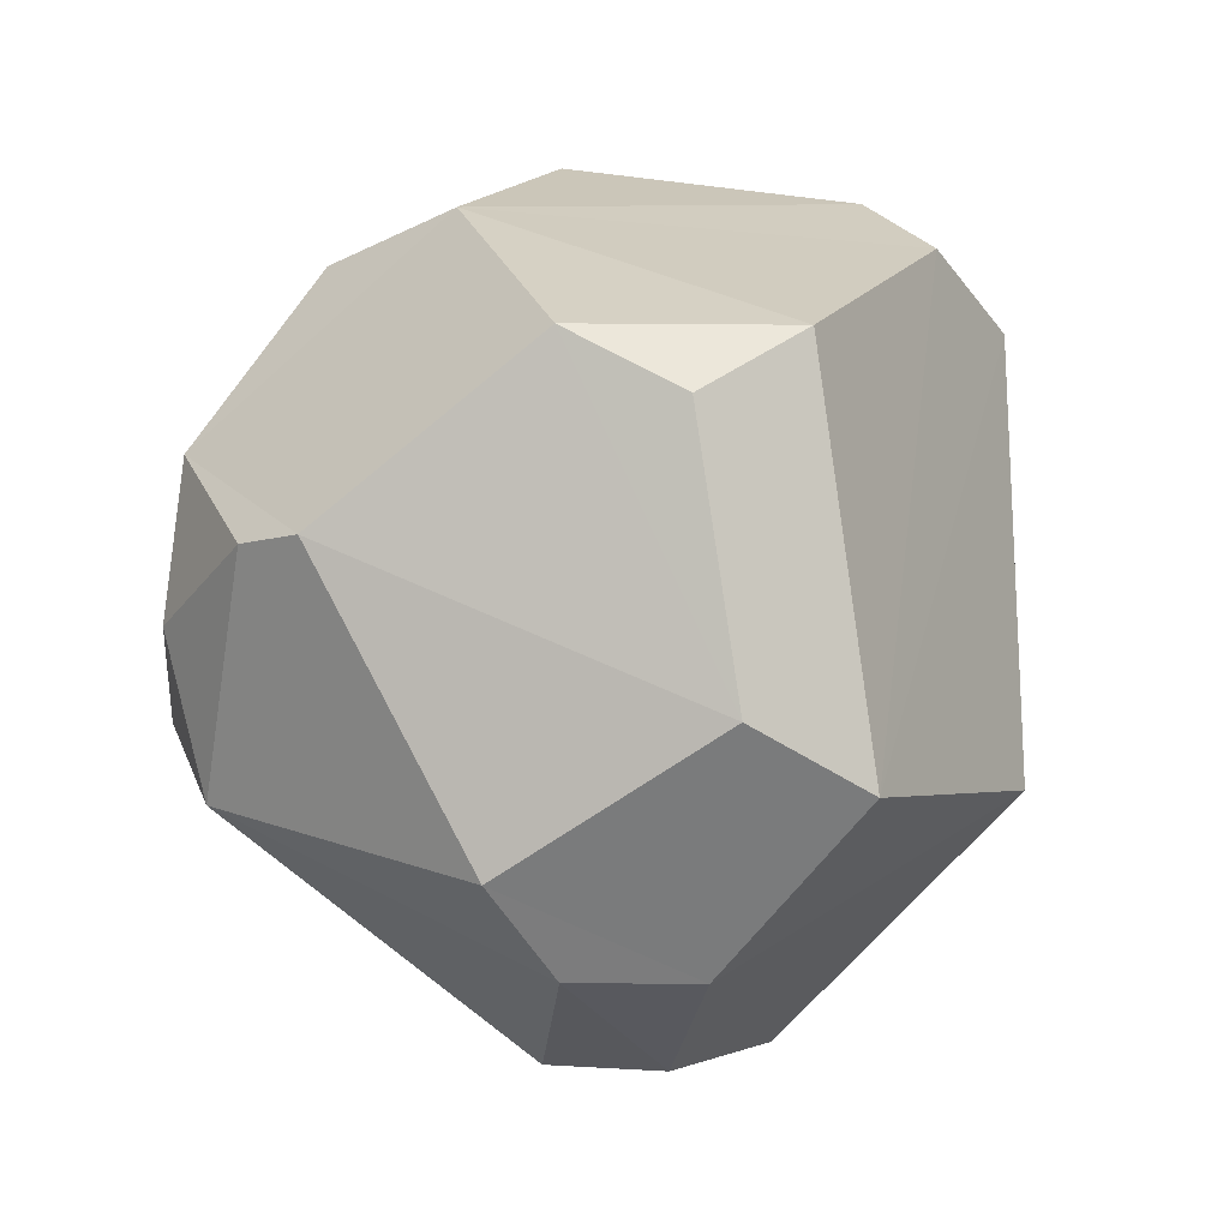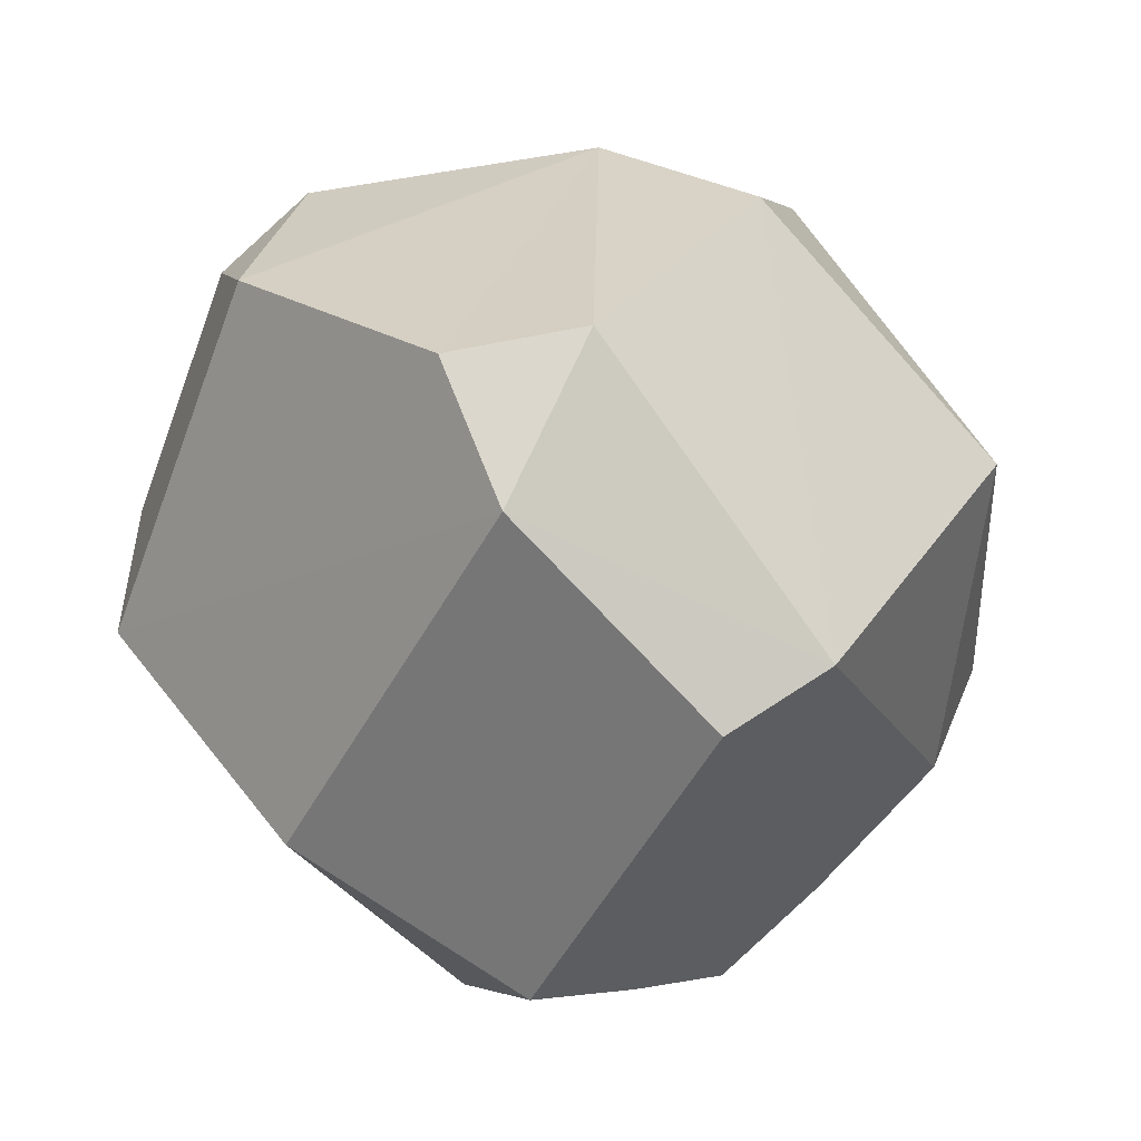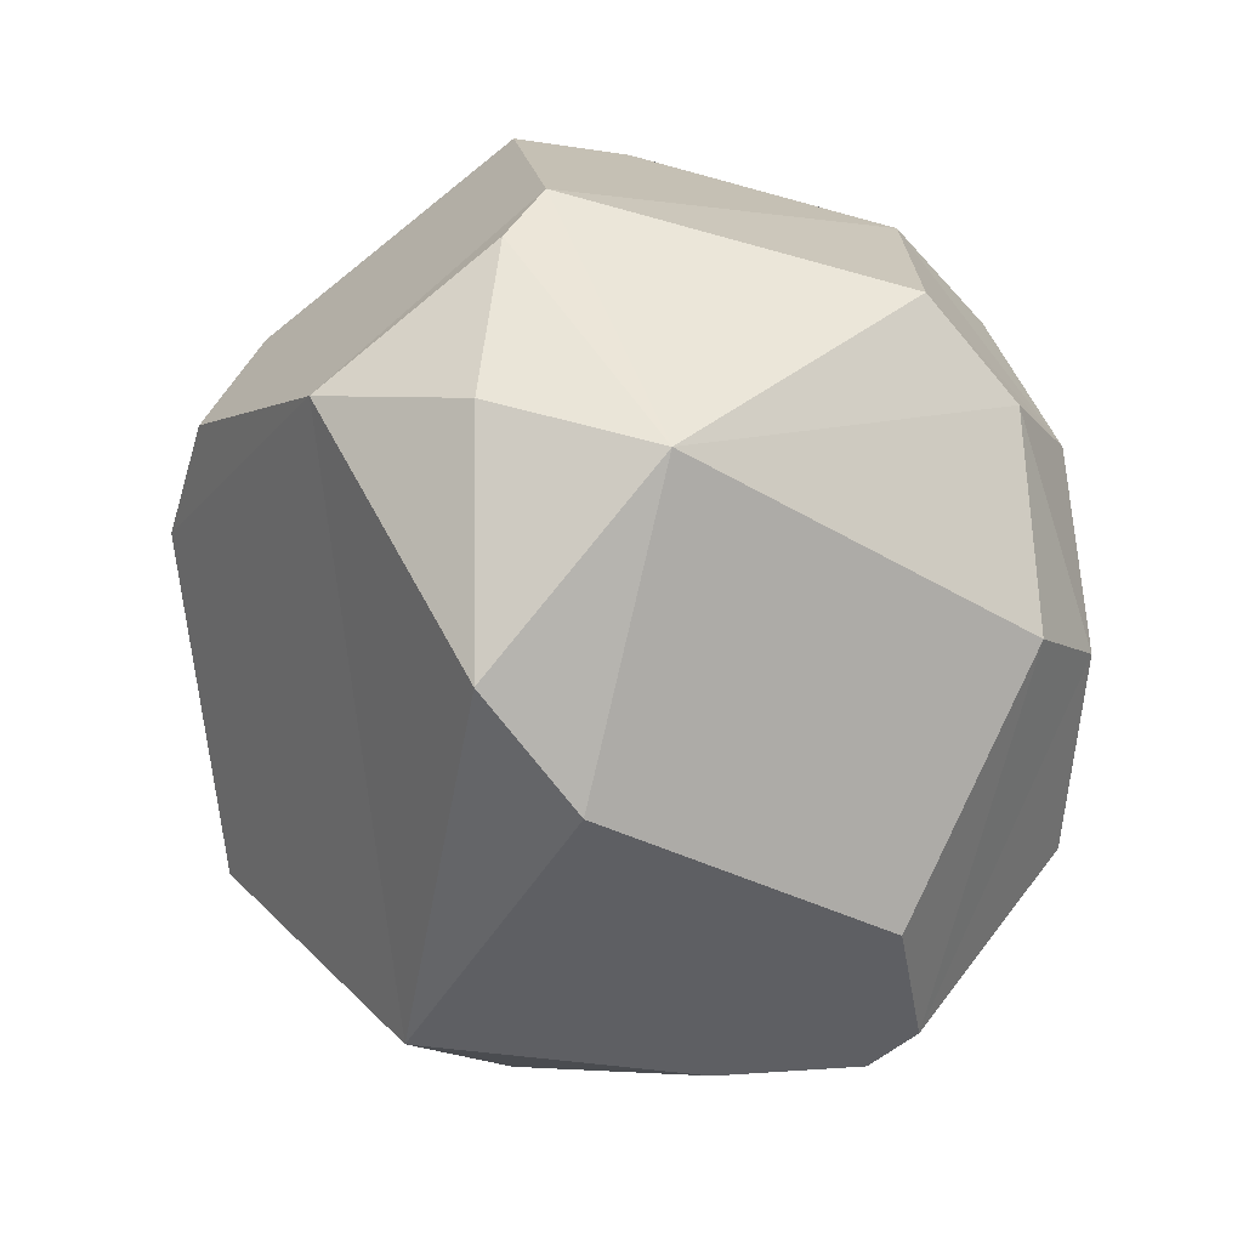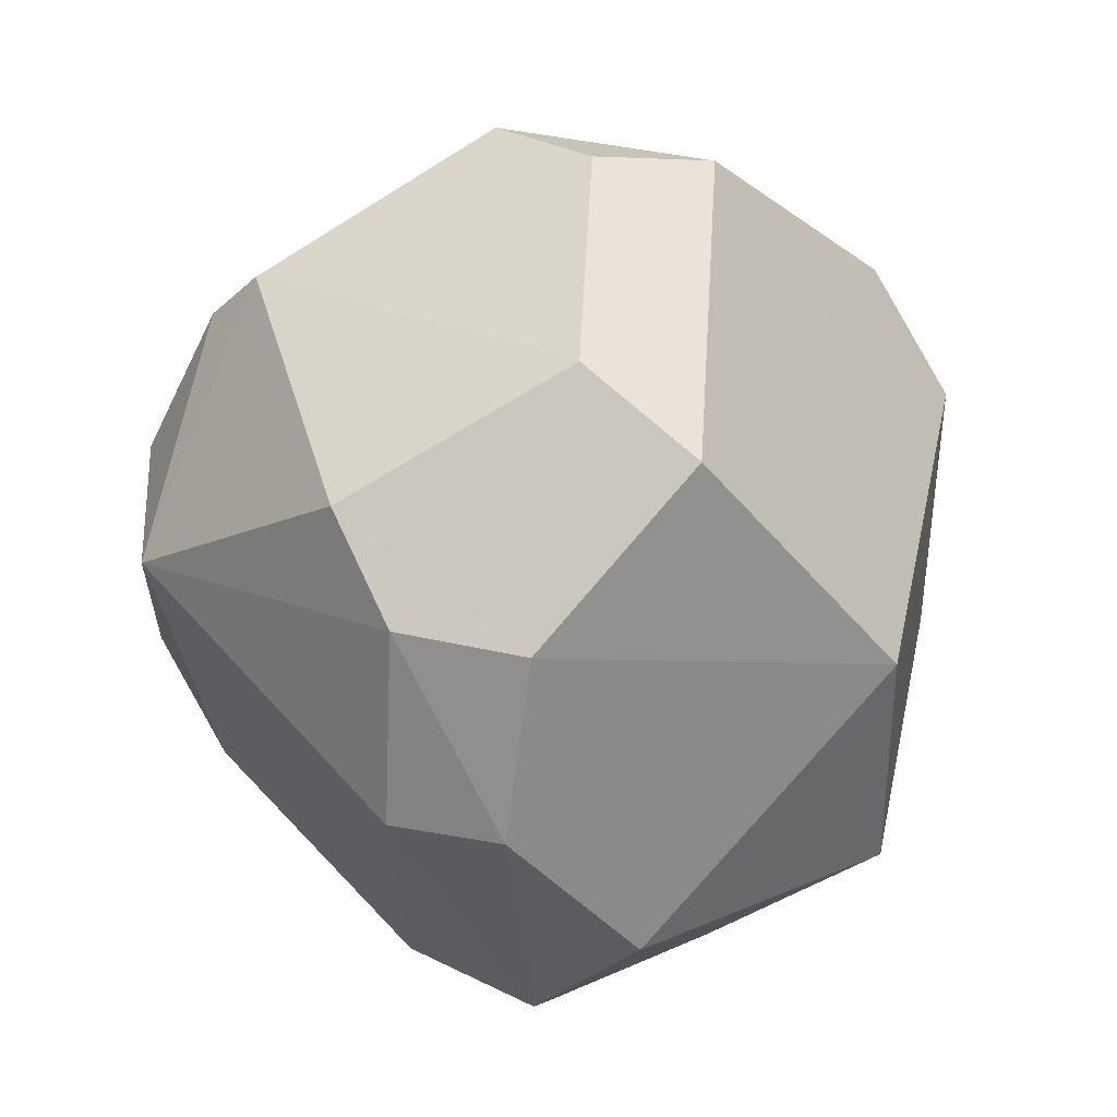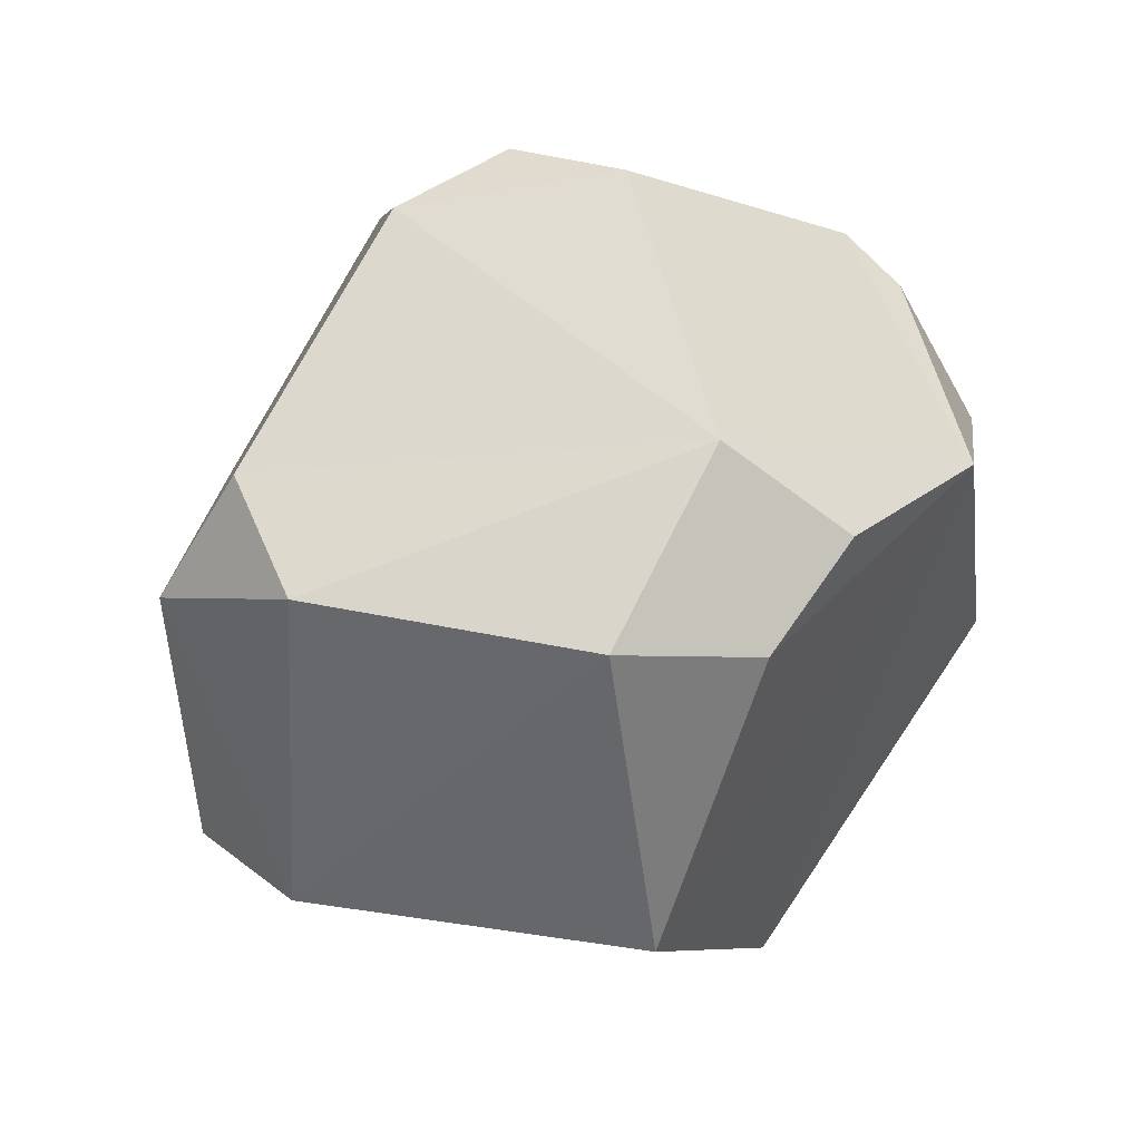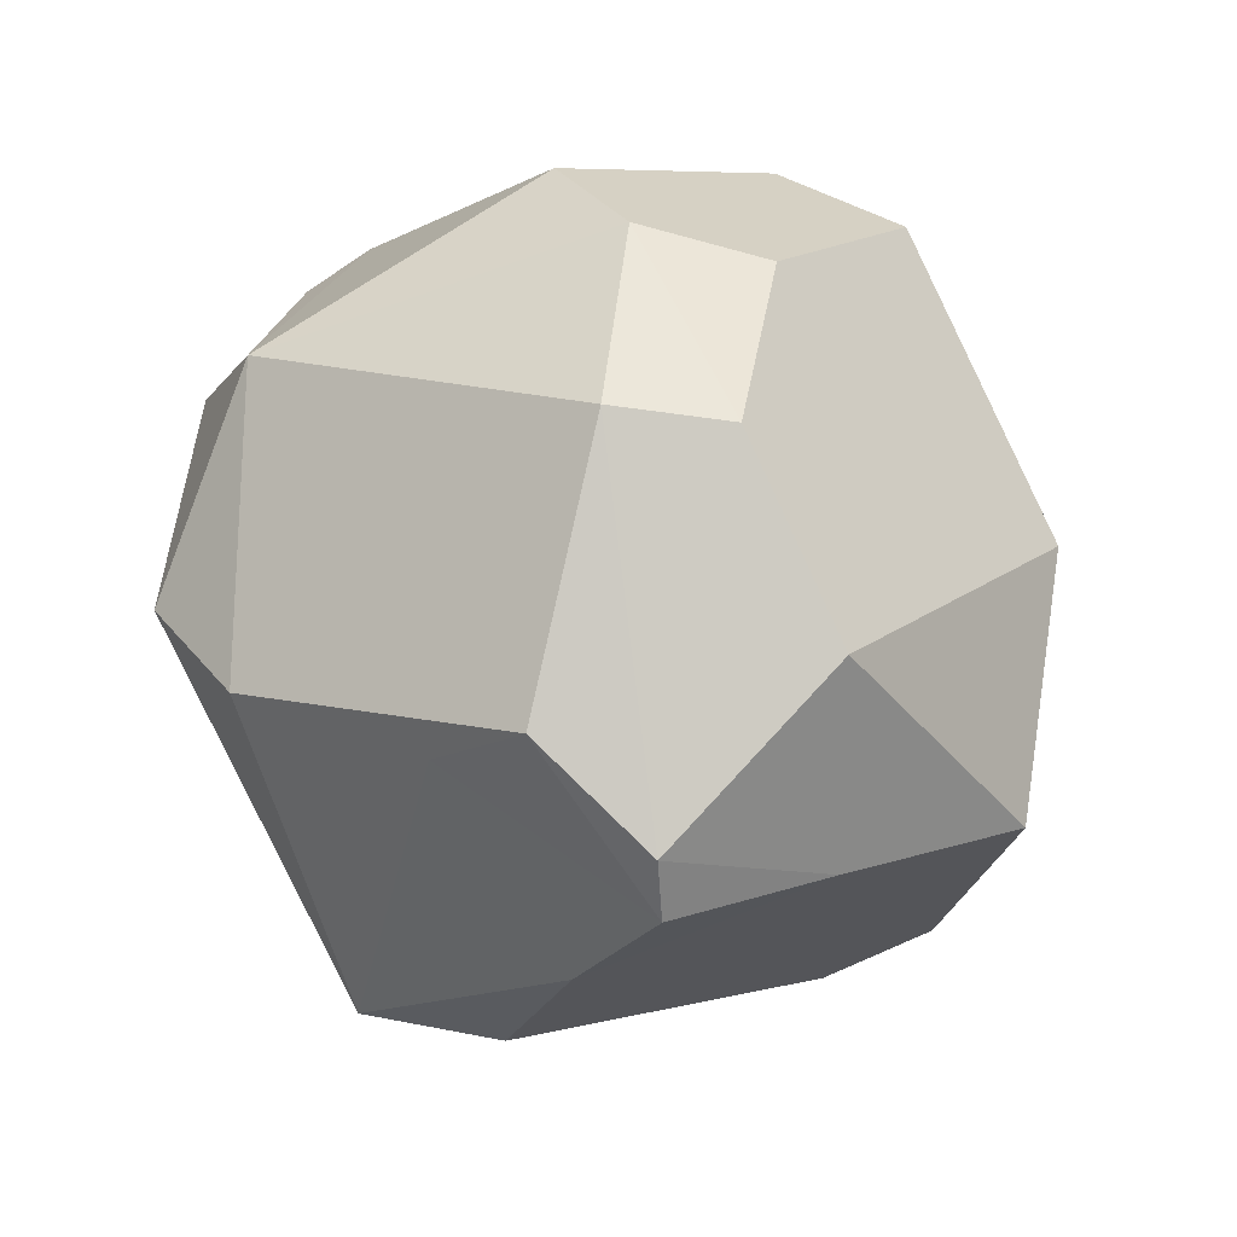
<metadata>
{"format":"obj","ext":"obj","renderer":"f3d","projection":"perspective","resolution":1024,"background":"white","views":[{"elev":50.6,"azim":-117.5,"up":"+Z"},{"elev":-78.1,"azim":31.4,"up":"+Y"},{"elev":77.8,"azim":163.4,"up":"+Y"},{"elev":13.9,"azim":-103.3,"up":"+Z"},{"elev":42.1,"azim":65.2,"up":"+Z"},{"elev":-46.3,"azim":-124.9,"up":"+Z"}]}
</metadata>
<code>
v -0.02374 0.07502 0.4605
v 0.2519 0.0387 0.3486
v -0.09991 -0.1328 0.4299
v 0.2228 0.3391 0.1918
v 0.04901 -0.3586 0.2928
v -0.1308 0.001438 0.4404
v -0.0194 0.3201 0.3171
v 0.3279 0.1422 0.2543
v 0.03038 0.3586 0.2737
v 0.3618 -0.1233 0.2394
v 0.178 -0.3569 0.2432
v 0.3855 0.02658 0.1971
v -0.3432 0.06581 0.2761
v -0.4114 -0.03187 0.1911
v 0.03318 -0.4389 0.156
v 0.09382 0.4207 0.1266
v -0.3071 0.2923 0.1442
v -0.04476 0.4459 0.03539
v -0.3617 0.2484 0.03645
v -0.331 -0.2554 -0.03719
v 0.2054 -0.3894 -0.1222
v 0.1602 0.4113 -0.1005
v 0.4266 -0.1017 -0.1047
v 0.09207 -0.4407 -0.1133
v 0.1048 0.352 -0.2179
v 0.3031 0.08969 -0.3252
v -0.412 0.1272 0.01713
v -0.3174 0.2469 -0.1656
v -0.3736 0.1438 -0.1739
v -0.2083 -0.2893 -0.278
v -0.1317 0.1922 -0.3677
v 0.2196 -0.01944 -0.3621
v -0.3166 -0.003331 -0.3154
v -0.1352 0.06266 -0.4436
v -0.1473 -0.1212 -0.3748
v -0.02166 0.2189 -0.326
v 0.05021 0.02177 -0.4244
v -0.08563 0.02311 -0.456
f 1 6 3
f 3 2 1
f 1 2 4 7
f 6 1 13
f 6 13 3
f 2 3 5
f 5 3 14
f 11 2 5
f 13 14 3
f 7 4 9
f 1 7 13
f 4 2 8
f 2 11 10
f 21 10 11
f 2 12 8
f 2 10 12
f 18 7 9
f 8 12 4
f 11 5 15
f 27 13 17
f 13 7 17
f 13 27 14
f 7 18 17
f 21 11 15
f 9 4 16
f 16 18 9
f 20 15 14
f 10 21 23
f 14 15 5
f 19 17 18
f 27 20 14
f 27 17 19
f 18 16 22
f 12 10 23
f 22 16 4
f 15 24 21
f 27 33 20
f 23 4 12
f 28 19 18
f 19 29 27
f 24 15 30
f 4 26 22
f 19 28 29
f 27 29 33
f 25 18 22
f 22 26 25
f 20 30 15
f 21 32 23
f 35 24 30
f 20 33 30
f 23 26 4
f 35 21 24
f 31 28 18
f 35 32 21
f 25 31 18
f 32 26 23
f 30 33 35
f 36 31 25
f 29 28 34
f 33 29 34
f 28 31 34
f 33 34 35
f 37 26 32
f 36 25 26
f 35 37 32
f 31 36 38
f 31 38 34
f 34 38 35
f 36 26 37
f 38 37 35
f 36 37 38

</code>
